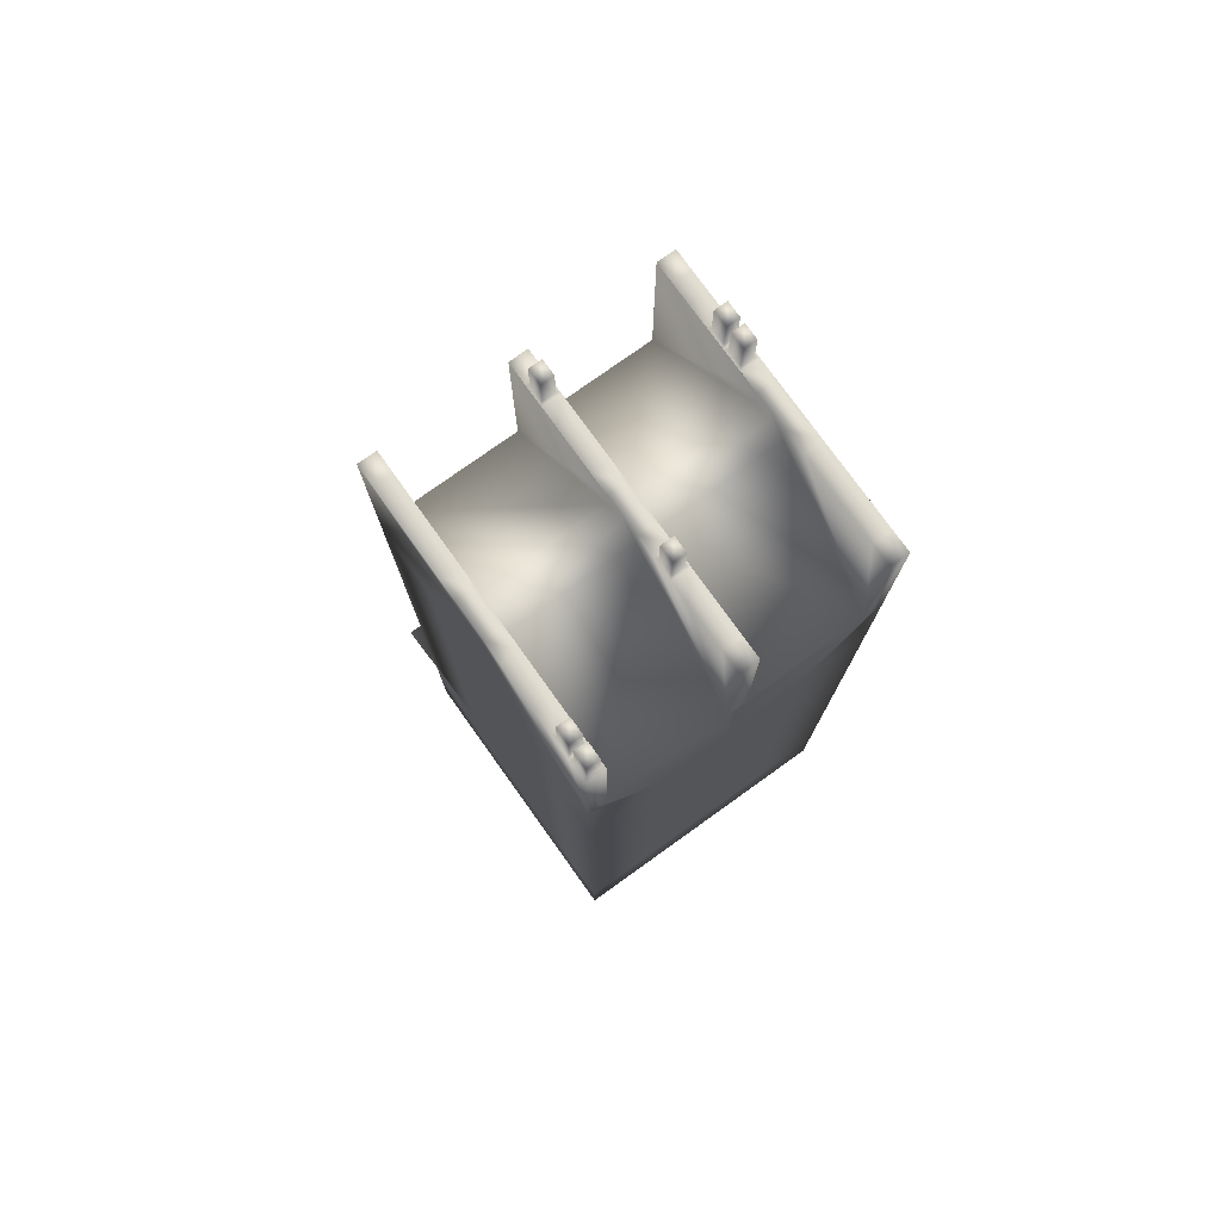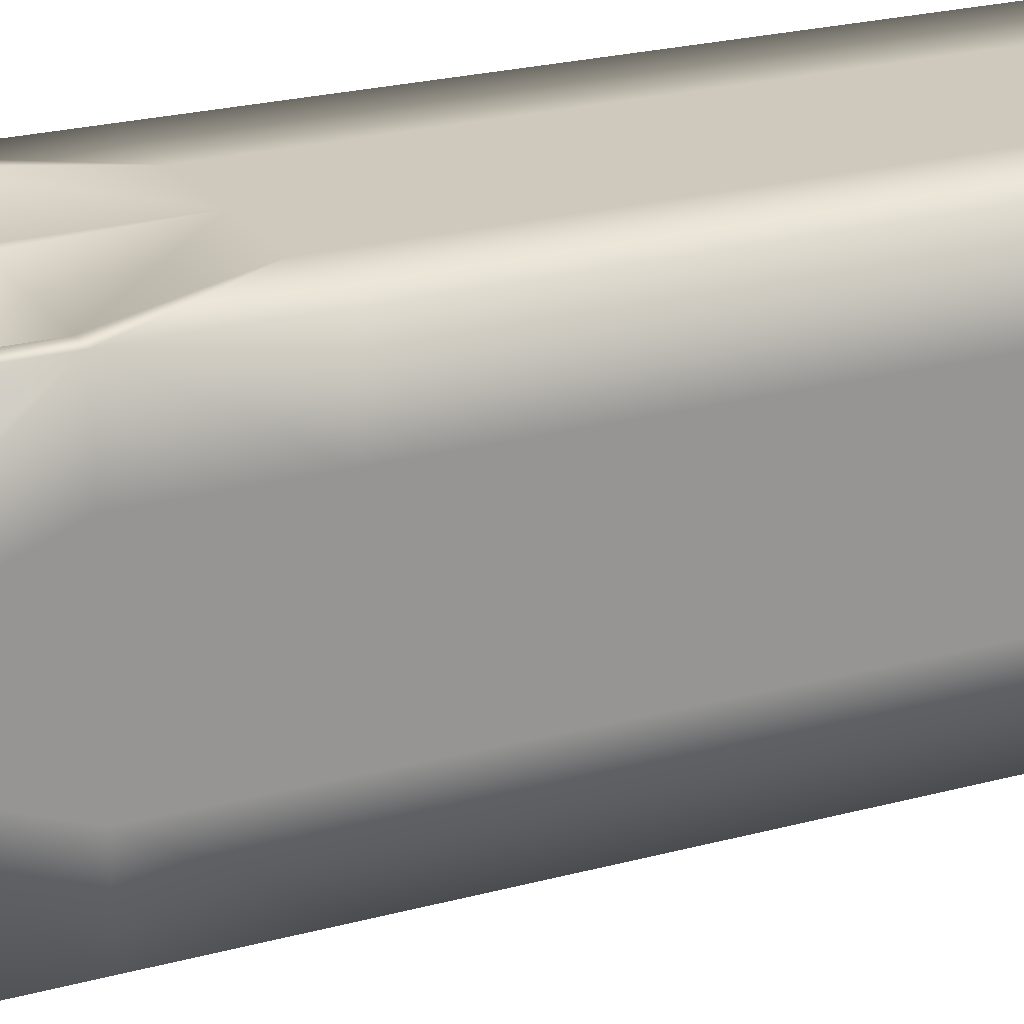
<metadata>
{"format":"obj","ext":"obj","renderer":"f3d","projection":"perspective","resolution":1024,"background":"white","views":[{"elev":77.0,"azim":-35.6,"up":"+Y"},{"elev":22.4,"azim":-115.5,"up":"+Z"}]}
</metadata>
<code>
o Cube1
v -1 -1 -1
v -1 -1 1
v -7 1 -1
v -1 1 5
v 1 -1 -1
v 1 -1 1
v 1 1 -1
v 1 1 1
v -1 -1 -3
v 1 1 -3
v 1 -1 -3
v -7 3 -1
v 1 3 -1
v -1 3 5
v 1 3 1
v 1 2.2 -4.5
v -1 2.2 -4.5
v -7 3.727 -1
v 1 3.727 -1
v -1 3.727 5
v 1 3.727 1
v 1 3.727 -3
v -1 3.727 -3
v -7 7 -1
v 1 7 -1
v -1 7 5
v 1 7 1
v 1 7 -3
v -1 7 -3
v -7 7.727 -1
v 1 7.727 -1
v 1 7.727 -3
v -1 7.727 -3
v -1 7.727 5
v 1 7.727 1
v -7 11 -1
v 1 11 -1
v 1 11 -3
v -1 11 -3
v -1 11 5
v 1 11 1
v 1 11.73 -1
v 1 11.73 -3
v -1 11.73 -3
v 0.5 23 1
v 1 11.73 1
v -3 -1 -1
v -3 1 5
v -3 3 5
v -3 2.2 -4.5
v -3 3.727 5
v -3 3.727 -3
v -3 7 5
v -3 7 -3
v -3 7.727 -3
v -3 7.727 5
v -3 11 -3
v -3 11 5
v -3 -1 -3
v -3 11.73 -3
v -3 -1 1
v -5 -1 -1
v -5 1 5
v -5 1 -2.661
v -5 3 5
v -5 2.2 -4.5
v -5 3.727 5
v -5 3.727 -3
v -5 7 5
v -5 7 -3
v -5 7.727 -3
v -5 7.727 5
v -5 11 -3
v -5 11 5
v -5 -1 -3
v -6.5 23 1
v -5 11.73 -3
v -5 -1 1
v -7 -1 -1
v -7 1 1
v -7 1 -3
v -7 3 1
v -7 2.2 -4.5
v -7 3.727 1
v -7 3.727 -3
v -7 7 1
v -7 7 -3
v -7 7.727 -3
v -7 7.727 1
v -7 11 -3
v -7 11 1
v -7 11.73 -1
v -7 11.73 1
v -7 -1 -3
v -7 11.73 -3
v -7 -1 1
v -1 -1 3
v 1 1 3
v 1 3 3
v 1 3.727 3
v 1 7 3
v 1 7.727 3
v 1 11 3
v -3 -1 3
v -5 -1 3
v -7 1 3
v -7 3 3
v -7 3.727 3
v -7 7 3
v -7 7.727 3
v -7 11 3
v -7 -1 3
v 1 11.73 3
v 1 -1 3
v -7 11.73 3
v -1 -1 5
v 1 1 5
v 1 3 5
v 1 3.727 5
v 1 7 5
v 1 7.727 5
v 1 11 5
v -1 11.73 5
v -3 11.73 5
v -3 -1 5
v -5 11.73 5
v -5 -1 5
v -7 1 5
v -7 3 5
v -7 3.727 5
v -7 7 5
v -7 7.727 5
v -7 11 5
v -7 11.73 5
v 1 11.73 5
v 1 -1 5
v -7 -1 5
v 1 15 -1
v -1 15 -3
v 1 15 1
v -3 15 -3
v -5 15 -3
v -7 15 -1
v -7 15 1
v 1 15 3
v -7 15 3
v -1 15 5
v -3 15 5
v -5 15 5
v -7 15 5
v 1 15 -3
v -7 15 -3
v 1 15 5
v 1 15.73 -1
v -1 15.73 -3
v 1 15.73 1
v -3 15.73 -3
v -5 15.73 -3
v -7 15.73 -1
v -7 15.73 1
v 1 15.73 3
v -7 15.73 3
v -1 15.73 5
v -3 15.73 5
v -5 15.73 5
v 1 15.73 5
v -7 15.73 5
v 1 15.73 -3
v -7 15.73 -3
v 1 19 -1
v 0.5 19 -3
v 1 19 1
v -6.5 19 -3
v -7 19 -1
v -7 19 1
v 1 19 3
v -7 19 3
v 0.5 19 5
v -6.5 19 5
v 1 19 5
v -7 19 -3
v 1 19 -3
v -7 19 5
v -5 3 -2.661
v -5 -1 -2.661
v -7 -1 -2.661
v -7 1 -2.661
v -7 3 -2.661
v -3 3 -2.661
v -3 1 -2.661
v -3 -1 -2.661
v -2.5 -1 -3
v -2.5 2.2 -4.5
v -3.102 -0.898 -2.661
v -4.898 -0.898 -2.661
v -4.898 1 -2.661
v -4.898 2.898 -2.661
v -3.102 2.898 -2.661
v -3.102 1 -2.661
v -6.898 2.898 -2.661
v -5.102 2.898 -2.661
v -5.102 1 -2.661
v -5.102 -0.898 -2.661
v -6.898 -0.898 -2.661
v -6.898 1 -2.661
v -6.898 2.898 -2.603
v -5.102 2.898 -2.603
v -5.102 1 -2.603
v -5.102 -0.898 -2.603
v -6.898 -0.898 -2.603
v -6.898 1 -2.603
v -3.102 -0.898 -2.603
v -4.898 -0.898 -2.603
v -4.898 1 -2.603
v -4.898 2.898 -2.603
v -3.102 2.898 -2.603
v -3.102 1 -2.603
v -2.43 -0.9299 -3
v -2.43 2.93 -3
v -1 2.93 -3
v 0.9299 2.93 -3
v 0.9299 1 -3
v 0.9299 -0.9299 -3
v -1 -0.9299 -3
v -2.558 -0.9299 -2.961
v -2.942 -0.9299 -2.7
v -2.942 1 -2.7
v -2.942 2.93 -2.7
v -2.558 2.93 -2.961
v -2.522 -0.9299 -2.908
v -2.906 -0.9299 -2.648
v -2.906 1 -2.648
v -2.906 2.93 -2.648
v -2.522 2.93 -2.908
v -2.43 -0.9299 -2.937
v -2.43 2.93 -2.937
v -1 2.93 -2.937
v 0.9299 2.93 -2.937
v 0.9299 1 -2.937
v 0.9299 -0.9299 -2.937
v -1 -0.9299 -2.937
v 1 3.023 -3
v 1 3 -2.977
v 1 2.977 -3
v 0.9835 2.983 -3
v -1 3.023 -3
v -1 2.977 -3
v -3 3.023 -3
v -3 3 -2.977
v -5 3.023 -3
v -5 3 -2.977
v -7 3.023 -3
v -7 3 -2.977
v -7 2.977 -3
v -7 3 -2.977
v -2.519 3 -2.987
v -2.514 2.983 -2.991
v -2.5 2.977 -3
v -2.483 2.983 -3
v -2.5 3.023 -3
v 0.79 3.937 -3
v -0.79 3.937 -3
v -0.79 6.79 -3
v 0.79 6.79 -3
v 0.79 7.937 -3
v -0.79 7.937 -3
v -0.79 10.79 -3
v 0.79 10.79 -3
v -1.21 10.79 -3
v -1.21 7.937 -3
v -2.79 7.937 -3
v -2.79 10.79 -3
v -1.21 6.79 -3
v -1.21 3.937 -3
v -2.79 3.937 -3
v -2.79 6.79 -3
v -3.21 10.79 -3
v -3.21 7.937 -3
v -4.79 7.937 -3
v -4.79 10.79 -3
v -3.21 6.79 -3
v -3.21 3.937 -3
v -4.79 3.937 -3
v -4.79 6.79 -3
v -5.21 10.79 -3
v -5.21 7.937 -3
v -6.79 7.937 -3
v -6.79 10.79 -3
v -5.21 6.79 -3
v -5.21 3.937 -3
v -6.79 3.937 -3
v -6.79 6.79 -3
v -3.21 14.79 -3
v -3.21 11.94 -3
v -4.79 11.94 -3
v -4.79 14.79 -3
v 0.79 11.94 -3
v -0.79 11.94 -3
v -0.79 14.79 -3
v 0.79 14.79 -3
v -5.21 14.79 -3
v -5.21 11.94 -3
v -6.79 11.94 -3
v -6.79 14.79 -3
v -1.21 11.94 -3
v -2.79 11.94 -3
v -2.79 14.79 -3
v -1.21 14.79 -3
v -2.79 15.94 -3
v -2.79 18.79 -3
v -1.21 18.79 -3
v -1.21 15.94 -3
v -3.21 18.79 -3
v -3.21 15.94 -3
v -4.79 15.94 -3
v -4.79 18.79 -3
v -5.21 18.79 -3
v -5.21 15.94 -3
v -6.79 15.94 -3
v -6.79 18.79 -3
v 0.79 15.94 -3
v -0.79 15.94 -3
v -0.79 18.79 -3
v 0.79 18.79 -3
v 0.79 15.94 -2.809
v -0.79 15.94 -2.809
v -0.79 18.79 -2.809
v 0.79 18.79 -2.809
v -5.21 18.79 -2.809
v -5.21 15.94 -2.809
v -6.79 15.94 -2.809
v -6.79 18.79 -2.809
v -3.21 18.79 -2.809
v -3.21 15.94 -2.809
v -4.79 15.94 -2.809
v -4.79 18.79 -2.809
v -2.79 15.94 -2.809
v -2.79 18.79 -2.809
v -1.21 18.79 -2.809
v -1.21 15.94 -2.809
v -1.21 11.94 -2.809
v -2.79 11.94 -2.809
v -2.79 14.79 -2.809
v -1.21 14.79 -2.809
v -5.21 14.79 -2.809
v -5.21 11.94 -2.809
v -6.79 11.94 -2.809
v -6.79 14.79 -2.809
v 0.79 11.94 -2.809
v -0.79 11.94 -2.809
v -0.79 14.79 -2.809
v 0.79 14.79 -2.809
v -3.21 14.79 -2.809
v -3.21 11.94 -2.809
v -4.79 11.94 -2.809
v -4.79 14.79 -2.809
v -5.21 6.79 -2.809
v -5.21 3.937 -2.809
v -6.79 3.937 -2.809
v -6.79 6.79 -2.809
v -5.21 10.79 -2.809
v -5.21 7.937 -2.809
v -6.79 7.937 -2.809
v -6.79 10.79 -2.809
v -3.21 6.79 -2.809
v -3.21 3.937 -2.809
v -4.79 3.937 -2.809
v -4.79 6.79 -2.809
v -3.21 10.79 -2.809
v -3.21 7.937 -2.809
v -4.79 7.937 -2.809
v -4.79 10.79 -2.809
v -1.21 6.79 -2.809
v -1.21 3.937 -2.809
v -2.79 3.937 -2.809
v -2.79 6.79 -2.809
v -1.21 10.79 -2.809
v -1.21 7.937 -2.809
v -2.79 7.937 -2.809
v -2.79 10.79 -2.809
v 0.79 7.937 -2.809
v -0.79 7.937 -2.809
v -0.79 10.79 -2.809
v 0.79 10.79 -2.809
v 0.79 3.937 -2.809
v -0.79 3.937 -2.809
v -0.79 6.79 -2.809
v 0.79 6.79 -2.809
v 1 23 1
v -7 23 1
v -7 23 1.5
v 1 23 1.5
v 1 23 0.5
v -7 23 0.5
v 0.5 23 1.5
v -6.5 23 1.5
v -6.5 23 0.5
v 0.5 23 0.5
v -3.25 23 1
v -2.75 23 1
v -3.25 19 -3
v -3.177 18.82 -3
v -3 18.75 -3
v -2.823 18.82 -3
v -2.75 19 -3
v -2.75 19 5
v -3 18.75 5
v -3.25 19 5
v -2.75 23 1.5
v -3.25 23 1.5
v -3.25 23 0.5
v -2.75 23 0.5
v -6.5 23.63 1
v -7 23.63 1
v -7 23.63 1.5
v -7 23.63 0.5
v -6.5 23.63 1.5
v -6.5 23.63 0.5
v -6.5 23.63 -3
v -7 23.63 -3
v -7 23.63 5
v -6.5 23.63 5
v 0.5 23.63 1
v 1 23.63 1
v 1 23.63 1.5
v 1 23.63 0.5
v 0.5 23.63 1.5
v 0.5 23.63 0.5
v 1 23.63 -3
v 0.5 23.63 -3
v 0.5 23.63 5
v 1 23.63 5
v -3.25 23.63 1
v -2.75 23.63 1
v -2.75 23.63 1.5
v -3.25 23.63 1.5
v -3.25 23.63 0.5
v -2.75 23.63 0.5
v -2.75 23.63 -3
v -3.25 23.63 -3
v -3.25 23.63 5
v -2.75 23.63 5
v -6.5 23.63 -2.417
v -6.5 23.63 -1.833
v -6.5 23.63 -1.25
v -6.5 23.63 -0.6667
v -6.5 23.63 -0.08333
v -7 23.63 -0.08333
v -7 23.63 -0.6667
v -7 23.63 -1.25
v -7 23.63 -1.833
v -7 23.63 -2.417
v -7 23.63 4.417
v -7 23.63 3.833
v -7 23.63 3.25
v -7 23.63 2.667
v -7 23.63 2.083
v -6.5 23.63 2.083
v -6.5 23.63 2.667
v -6.5 23.63 3.25
v -6.5 23.63 3.833
v -6.5 23.63 4.417
v 1 23.63 -2.417
v 1 23.63 -1.833
v 1 23.63 -1.25
v 1 23.63 -0.6667
v 1 23.63 -0.08333
v 0.5 23.63 -0.08333
v 0.5 23.63 -0.6667
v 0.5 23.63 -1.25
v 0.5 23.63 -1.833
v 0.5 23.63 -2.417
v 0.5 23.63 4.417
v 0.5 23.63 3.833
v 0.5 23.63 3.25
v 0.5 23.63 2.667
v 0.5 23.63 2.083
v 1 23.63 2.083
v 1 23.63 2.667
v 1 23.63 3.25
v 1 23.63 3.833
v 1 23.63 4.417
v -2.75 23.63 -2.417
v -2.75 23.63 -1.833
v -2.75 23.63 -1.25
v -2.75 23.63 -0.6667
v -2.75 23.63 -0.08333
v -3.25 23.63 -0.08333
v -3.25 23.63 -0.6667
v -3.25 23.63 -1.25
v -3.25 23.63 -1.833
v -3.25 23.63 -2.417
v -3.25 23.63 4.417
v -3.25 23.63 3.833
v -3.25 23.63 3.25
v -3.25 23.63 2.667
v -3.25 23.63 2.083
v -2.75 23.63 2.083
v -2.75 23.63 2.667
v -2.75 23.63 3.25
v -2.75 23.63 3.833
v -2.75 23.63 4.417
v -6.925 23.63 3.908
v -6.925 23.63 4.342
v -6.575 23.63 4.342
v -6.575 23.63 3.908
v -6.925 23.63 4.492
v -6.925 23.63 4.925
v -6.575 23.63 4.925
v -6.575 23.63 4.492
v 0.925 23.63 -0.1583
v 0.925 23.63 -0.5917
v 0.575 23.63 -0.5917
v 0.575 23.63 -0.1583
v 0.925 23.63 -0.7417
v 0.925 23.63 -1.175
v 0.575 23.63 -1.175
v 0.575 23.63 -0.7417
v -2.825 23.63 -1.908
v -2.825 23.63 -2.342
v -3.175 23.63 -2.342
v -3.175 23.63 -1.908
v -3.175 23.63 2.158
v -3.175 23.63 2.592
v -2.825 23.63 2.592
v -2.825 23.63 2.158
v -3.175 24.63 2.158
v -3.175 24.63 2.592
v -2.825 24.63 2.592
v -2.825 24.63 2.158
v -2.825 24.63 -1.908
v -2.825 24.63 -2.342
v -3.175 24.63 -2.342
v -3.175 24.63 -1.908
v 0.925 24.63 -0.7417
v 0.925 24.63 -1.175
v 0.575 24.63 -1.175
v 0.575 24.63 -0.7417
v 0.925 24.63 -0.1583
v 0.925 24.63 -0.5917
v 0.575 24.63 -0.5917
v 0.575 24.63 -0.1583
v -6.925 24.63 4.492
v -6.925 24.63 4.925
v -6.575 24.63 4.925
v -6.575 24.63 4.492
v -6.925 24.63 3.908
v -6.925 24.63 4.342
v -6.575 24.63 4.342
v -6.575 24.63 3.908
g Cube1_Cube1_auv
f 1 5 6 2
f 1 9 11 5
f 2 6 114 97
f 2 61 47 1
f 3 79 96 80
f 4 116 136 117
f 5 7 8 6
f 5 11 10 7
f 7 13 15 8
f 8 98 114 6
f 9 224 223 11
f 10 222 221 245 244
f 10 244 243 13 7
f 11 223 222 10
f 12 82 84 18
f 12 253 254 81 3
f 13 19 21 15
f 13 243 242 22 19
f 14 20 51 49
f 14 49 48 4
f 14 118 119 20
f 15 21 100 99
f 15 99 98 8
f 16 242 243
f 16 244 245
f 16 245 247 17
f 17 193 260 246
f 17 246 242 16
f 17 247 259 193
f 18 84 86 24
f 18 85 252 253 12
f 19 25 27 21
f 20 26 53 51
f 20 119 120 26
f 21 27 101 100
f 22 28 25 19
f 22 242 246 23
f 22 261 264 28
f 23 246 260 248 52
f 23 262 261 22
f 23 274 273 29
f 24 86 89 30
f 24 87 85 18
f 25 31 35 27
f 26 34 56 53
f 26 120 121 34
f 27 35 102 101
f 28 32 31 25
f 28 264 263 29
f 29 33 32 28
f 29 54 55 33
f 29 263 262 23
f 29 273 276 54
f 30 88 87 24
f 30 89 91 36
f 31 37 41 35
f 32 38 37 31
f 32 265 268 38
f 33 266 265 32
f 33 270 269 39
f 34 40 58 56
f 34 121 122 40
f 35 41 103 102
f 36 90 88 30
f 36 91 93 92
f 37 42 46 41
f 38 43 42 37
f 38 268 267 39
f 39 44 43 38
f 39 57 60 44
f 39 267 266 33
f 39 269 272 57
f 40 122 135 123
f 40 123 124 58
f 41 46 113 103
f 43 151 138 42
f 43 297 300 151
f 44 298 297 43
f 44 305 308 139
f 45 398 412 400
f 46 42 138 140
f 47 59 192 9 1
f 47 61 78 62
f 48 63 127 125
f 48 125 116 4
f 49 51 67 65
f 50 66 250 248
f 50 248 260 193
f 50 249 251 66
f 51 53 69 67
f 52 248 250 68
f 52 275 274 23
f 52 282 281 54
f 53 56 72 69
f 54 70 71 55
f 54 276 275 52
f 54 281 284 70
f 55 271 270 33
f 55 278 277 57
f 56 58 74 72
f 57 73 77 60
f 57 272 271 55
f 57 277 280 73
f 58 124 126 74
f 60 294 293 141
f 60 306 305 44
f 61 104 105 78
f 62 75 59 47
f 62 78 96 79
f 63 128 137 127
f 64 196 195 185
f 64 202 201 184
f 65 63 48 49
f 65 67 130 129
f 66 83 252 250
f 66 251 255 83
f 67 69 131 130
f 68 250 252 85
f 68 283 282 52
f 68 290 289 70
f 69 72 132 131
f 70 87 88 71
f 70 284 283 68
f 70 289 292 87
f 71 279 278 55
f 71 286 285 73
f 72 74 133 132
f 73 90 95 77
f 73 280 279 71
f 73 285 288 90
f 74 126 134 133
f 75 94 186 185
f 75 185 191 59
f 76 397 418 413
f 77 295 294 60
f 77 302 301 142
f 78 105 112 96
f 79 94 75 62
f 80 82 12 3
f 80 96 112 106
f 81 94 79 3
f 81 187 186 94
f 82 107 108 84
f 83 253 252
f 83 254 253
f 84 108 109 86
f 85 291 290 68
f 86 109 110 89
f 87 292 291 85
f 88 287 286 71
f 89 110 111 91
f 90 288 287 88
f 91 111 115 93
f 92 93 144 143
f 92 95 90 36
f 95 303 302 77
f 97 104 61 2
f 97 114 136 116
f 98 117 136 114
f 99 100 119 118
f 100 101 120 119
f 101 102 121 120
f 102 103 122 121
f 103 113 135 122
f 104 125 127 105
f 105 127 137 112
f 106 107 82 80
f 106 112 137 128
f 107 129 130 108
f 108 130 131 109
f 109 131 132 110
f 110 132 133 111
f 111 133 134 115
f 113 145 153 135
f 115 134 150 146
f 115 146 144 93
f 116 125 104 97
f 117 118 14 4
f 118 117 98 99
f 123 135 153 147
f 124 148 149 126
f 126 149 150 134
f 128 129 107 106
f 129 128 63 65
f 139 155 168 151
f 139 299 298 44
f 139 308 307 141
f 140 138 154 156
f 140 145 113 46
f 141 142 158 157
f 141 293 296 142
f 141 307 306 60
f 142 152 169 158
f 142 296 295 77
f 142 301 304 152
f 143 144 160 159
f 143 152 95 92
f 145 161 166 153
f 146 150 167 162
f 147 148 124 123
f 147 153 166 163
f 148 164 165 149
f 149 165 167 150
f 151 168 154 138
f 151 300 299 139
f 152 304 303 95
f 155 322 321 168
f 156 154 170 172
f 156 161 145 140
f 157 155 139 141
f 157 309 312 155
f 157 314 313 402 403
f 158 315 314 157
f 159 160 175 174
f 159 169 152 143
f 161 176 180 166
f 162 160 144 146
f 162 167 183 177
f 163 164 148 147
f 163 166 180 178
f 164 407 408 179 165
f 165 179 183 167
f 168 182 170 154
f 168 321 324 182
f 169 319 318 158
f 171 405 412 398
f 171 430 429 182
f 172 170 393 389
f 172 176 161 156
f 173 317 320 181
f 173 397 411 401
f 173 419 443 444 445 446 447 418 397
f 174 181 169 159
f 174 394 181
f 175 390 394 174
f 176 392 180
f 177 175 160 162
f 177 391 390 175
f 178 395 409 406
f 178 406 407 164 163
f 178 431 473 474 475 476 477 427 395
f 179 408 410 396
f 179 422 421 183
f 180 432 431 178
f 181 320 319 169
f 181 420 419 173
f 182 324 323 171
f 182 393 170
f 182 429 463 464 465 466 467 426 393
f 183 391 177
f 183 421 453 454 455 456 457 415 391
f 184 188 255 251
f 184 197 196 64
f 184 201 200 188
f 185 195 194 191
f 185 203 202 64
f 186 204 203 185
f 187 205 204 186
f 188 200 205 187
f 189 198 197 184
f 189 228 227 190
f 189 249 256
f 190 199 198 189
f 190 227 226 191
f 191 192 59
f 191 194 199 190
f 191 226 225 192
f 192 218 224 9
f 193 256 249 50
f 193 259 258
f 194 212 217 199
f 195 213 212 194
f 196 214 213 195
f 197 215 214 196
f 198 216 215 197
f 199 217 216 198
f 200 206 211 205
f 201 207 206 200
f 202 208 207 201
f 203 209 208 202
f 204 210 209 203
f 205 211 210 204
f 207 208 209 210 211 206
f 213 214 215 216 217 212
f 218 192 258 259 219
f 218 235 241 224
f 219 236 235 218
f 219 259 247 220
f 220 237 236 219
f 220 247 245 221
f 221 238 237 220
f 222 239 238 221
f 223 240 239 222
f 224 241 240 223
f 225 229 257 258 192
f 225 230 234 229
f 226 231 230 225
f 227 232 231 226
f 228 233 232 227
f 229 234 233 228
f 231 232 233 234 230
f 236 237 238 239 240 241 235
f 243 244 16
f 251 249 189 184
f 254 255 188 187 81
f 255 254 83
f 256 257 229 228 189
f 257 256 193
f 258 257 193
f 261 385 388 264
f 262 386 385 261
f 263 387 386 262
f 264 388 387 263
f 265 381 384 268
f 266 382 381 265
f 267 383 382 266
f 268 384 383 267
f 269 377 380 272
f 270 378 377 269
f 271 379 378 270
f 272 380 379 271
f 273 373 376 276
f 274 374 373 273
f 275 375 374 274
f 276 376 375 275
f 277 369 372 280
f 278 370 369 277
f 279 371 370 278
f 280 372 371 279
f 281 365 368 284
f 282 366 365 281
f 283 367 366 282
f 284 368 367 283
f 285 361 364 288
f 286 362 361 285
f 287 363 362 286
f 288 364 363 287
f 289 357 360 292
f 290 358 357 289
f 291 359 358 290
f 292 360 359 291
f 293 353 356 296
f 294 354 353 293
f 295 355 354 294
f 296 356 355 295
f 297 349 352 300
f 298 350 349 297
f 299 351 350 298
f 300 352 351 299
f 301 345 348 304
f 302 346 345 301
f 303 347 346 302
f 304 348 347 303
f 305 341 344 308
f 306 342 341 305
f 307 343 342 306
f 308 344 343 307
f 309 337 340 312
f 310 338 337 309
f 310 404 405 171 311
f 311 171 323 322 155 312
f 311 339 338 310
f 312 340 339 311
f 313 333 336 316
f 314 334 333 313
f 315 158 318 317 173 316
f 315 335 334 314
f 316 336 335 315
f 317 329 332 320
f 318 330 329 317
f 319 331 330 318
f 320 332 331 319
f 321 325 328 324
f 322 326 325 321
f 323 327 326 322
f 324 328 327 323
f 326 327 328 325
f 330 331 332 329
f 334 335 336 333
f 338 339 340 337
f 342 343 344 341
f 346 347 348 345
f 350 351 352 349
f 354 355 356 353
f 358 359 360 357
f 362 363 364 361
f 366 367 368 365
f 370 371 372 369
f 374 375 376 373
f 378 379 380 377
f 382 383 384 381
f 386 387 388 385
f 389 392 176 172
f 389 393 426 424
f 390 414 416 394
f 391 415 414 390
f 392 425 478 479 480 481 482 432 180
f 394 416 448 449 450 451 452 420 181
f 395 427 423 45
f 396 410 399 76
f 397 76 399 411
f 398 45 423 428
f 400 409 395 45
f 400 412 438 434
f 401 402 313 316 173
f 401 440 439 405
f 403 402 401 405 404
f 403 404 310 309 157
f 405 439 483 484 485 486 487 438 412
f 406 442 441 408
f 407 406 408
f 408 441 493 494 495 496 497 436 410
f 410 436 433 399
f 411 399 433 437
f 413 417 396 76
f 413 418 416 414
f 414 415 417 413
f 415 457 458 417
f 417 458 459 460 461 462 422 179 396
f 418 447 448 416
f 419 420 452 443
f 421 508 507 453
f 422 509 508 421
f 423 427 425 424
f 424 425 392 389
f 424 426 428 423
f 426 467 468 428
f 427 477 478 425
f 428 468 469 470 471 472 430 171 398
f 429 430 472 463
f 431 432 482 473
f 433 436 435 434
f 434 435 409 400
f 434 438 437 433
f 435 498 499 500 501 502 442 406 409
f 436 497 498 435
f 437 488 489 490 491 492 440 401 411
f 438 487 488 437
f 439 440 492 483
f 441 442 502 493
f 443 452 451 444
f 444 451 450 445
f 445 450 449 446
f 446 449 448 447
f 453 504 503 454
f 453 507 510 462
f 454 461 460 455
f 454 503 506 461
f 455 460 459 456
f 456 459 458 457
f 461 506 505 462
f 462 505 504 453
f 462 510 509 422
f 463 472 471 464
f 464 471 470 465
f 465 516 515 466
f 466 512 511 467
f 466 515 518 469
f 467 511 514 468
f 468 514 513 469
f 469 513 512 466
f 469 518 517 470
f 470 517 516 465
f 473 482 481 474
f 474 481 480 475
f 475 480 479 476
f 476 479 478 477
f 483 520 519 484
f 484 491 490 485
f 484 519 522 491
f 485 490 489 486
f 486 489 488 487
f 491 522 521 492
f 492 521 520 483
f 493 502 501 494
f 494 501 500 495
f 495 500 499 496
f 496 524 523 497
f 497 523 526 498
f 498 526 525 499
f 499 525 524 496
f 503 547 550 506
f 504 548 547 503
f 505 549 548 504
f 506 550 549 505
f 507 543 546 510
f 508 544 543 507
f 509 545 544 508
f 510 546 545 509
f 511 539 542 514
f 512 540 539 511
f 513 541 540 512
f 514 542 541 513
f 515 535 538 518
f 516 536 535 515
f 517 537 536 516
f 518 538 537 517
f 519 531 534 522
f 520 532 531 519
f 521 533 532 520
f 522 534 533 521
f 523 527 530 526
f 524 528 527 523
f 525 529 528 524
f 526 530 529 525
f 528 529 530 527
f 532 533 534 531
f 536 537 538 535
f 540 541 542 539
f 544 545 546 543
f 548 549 550 547

</code>
